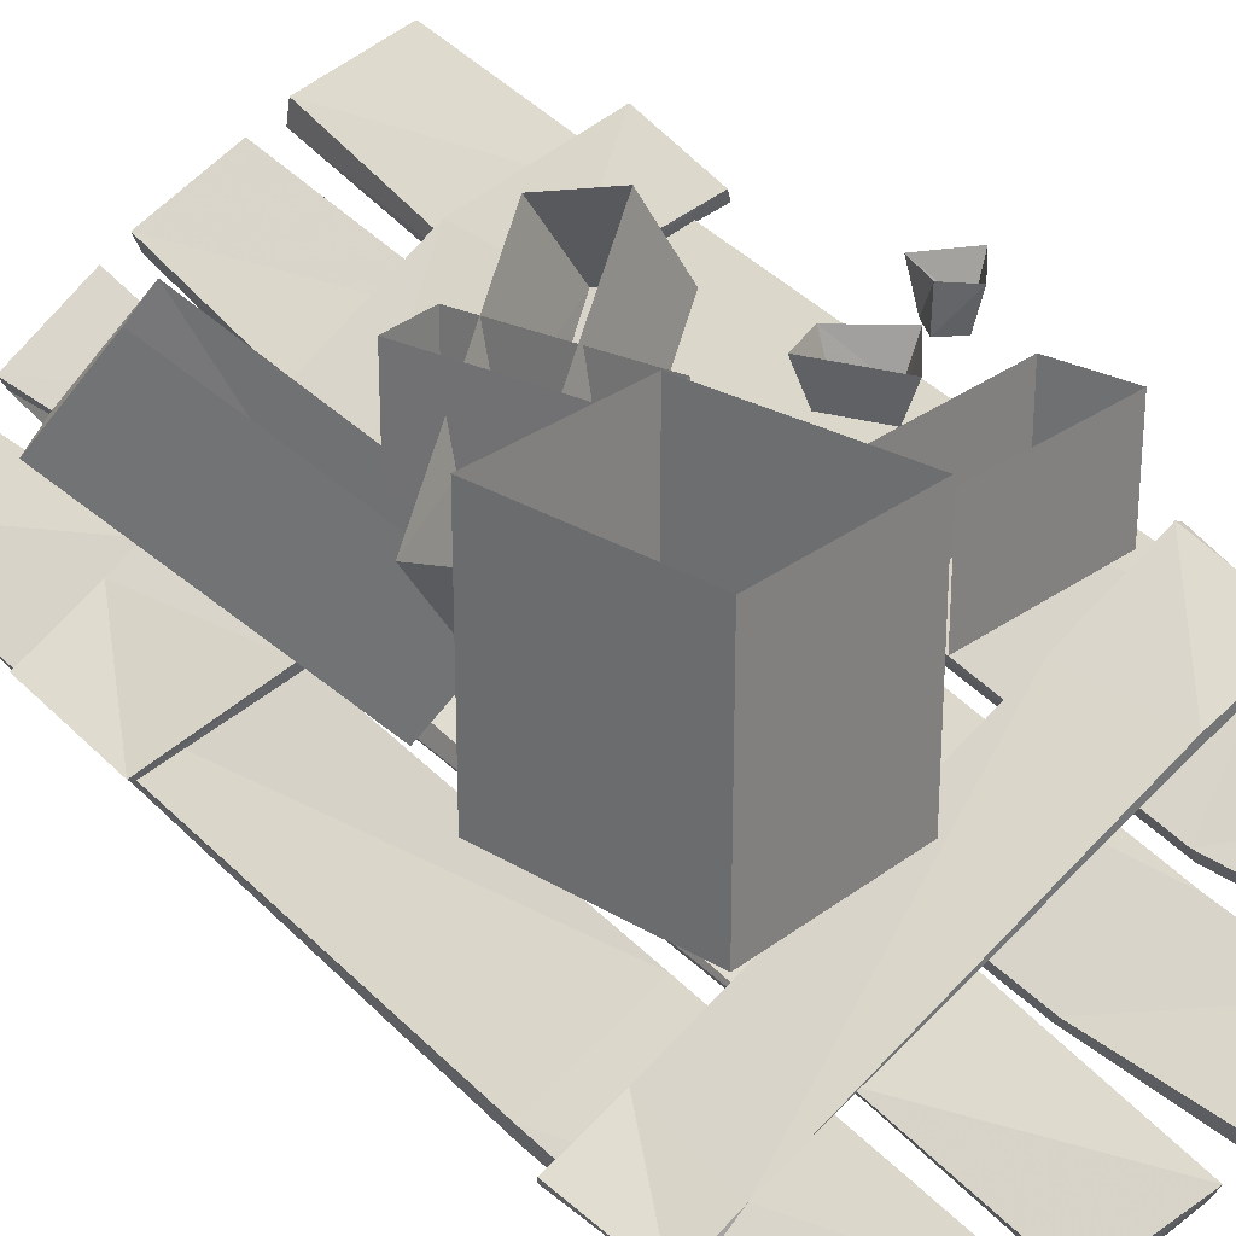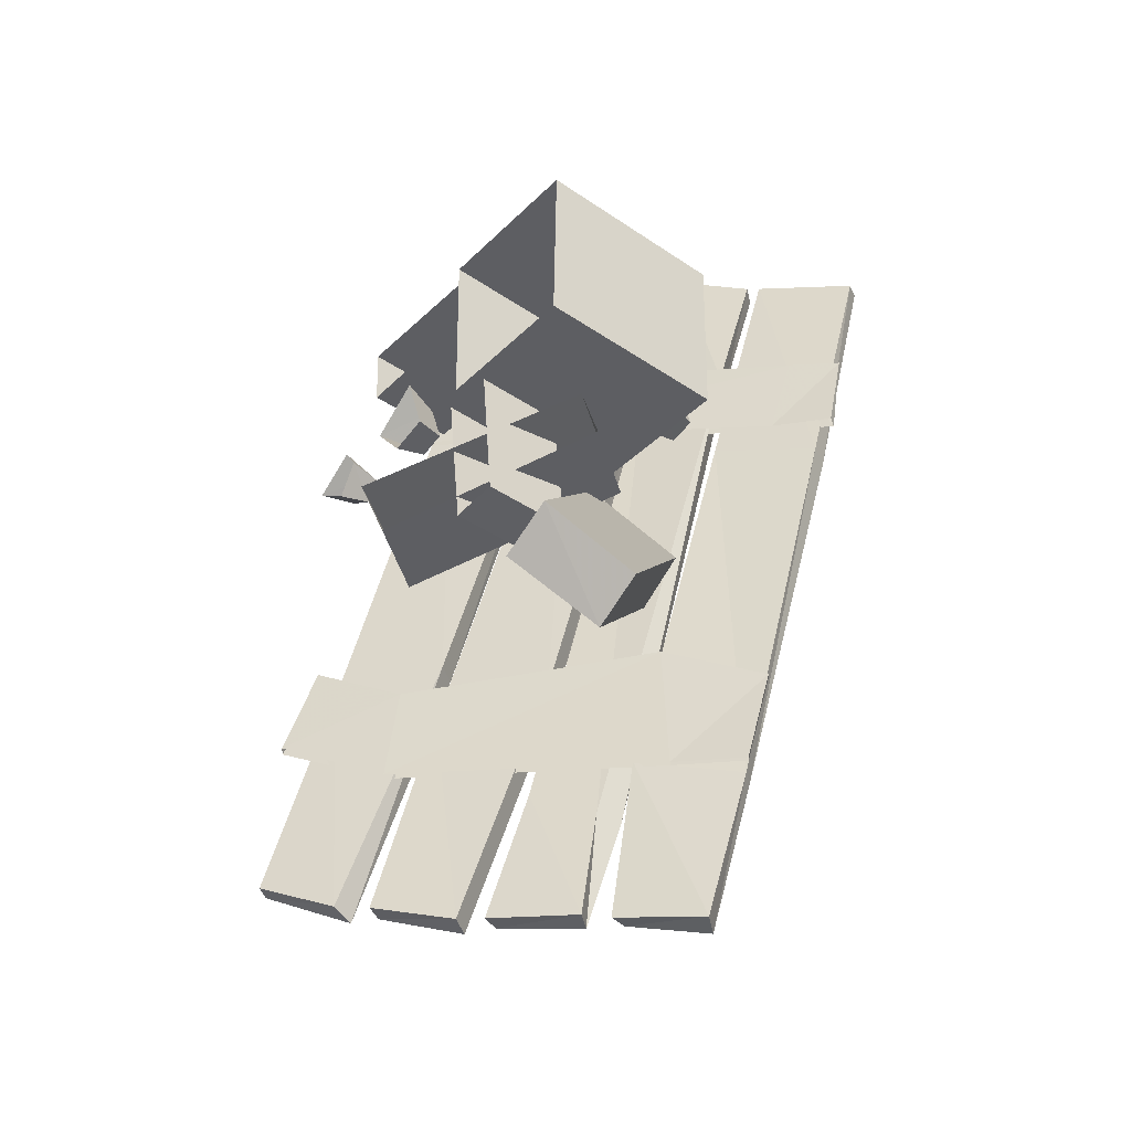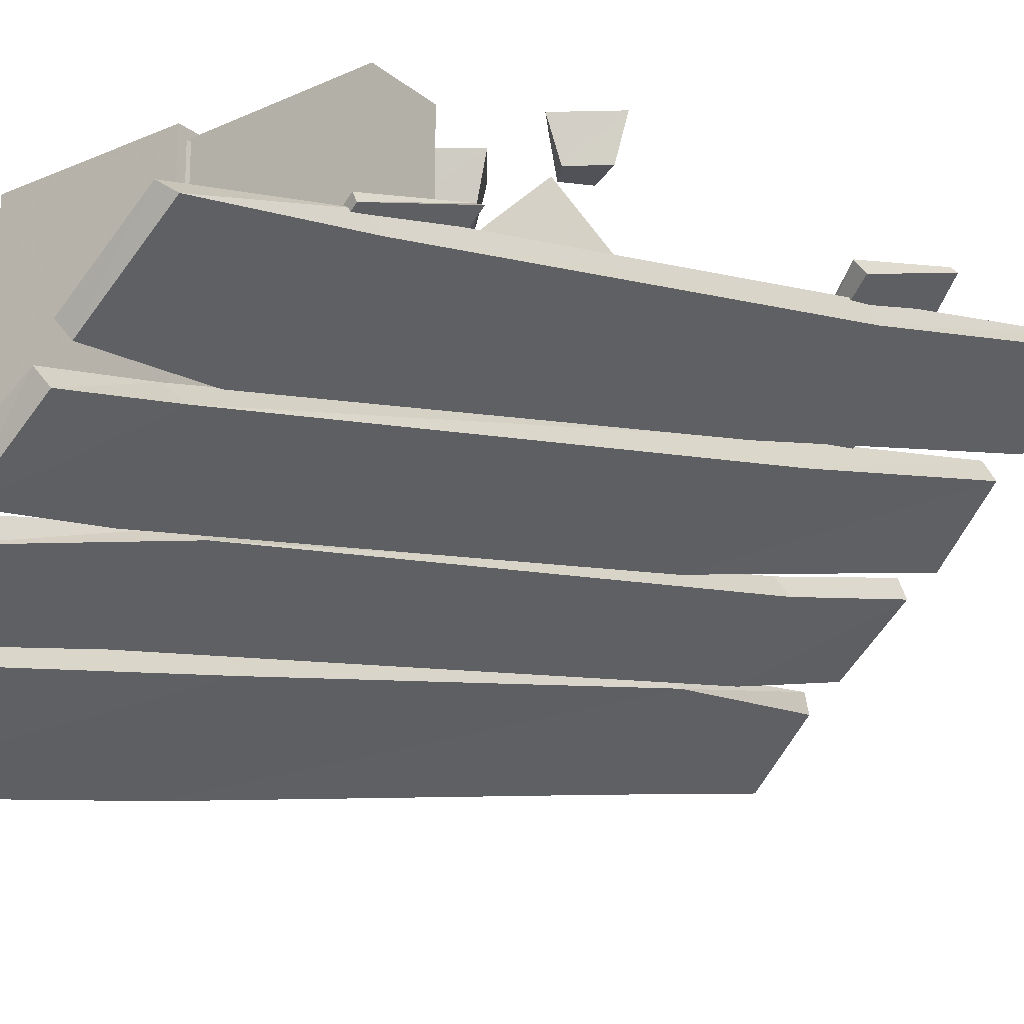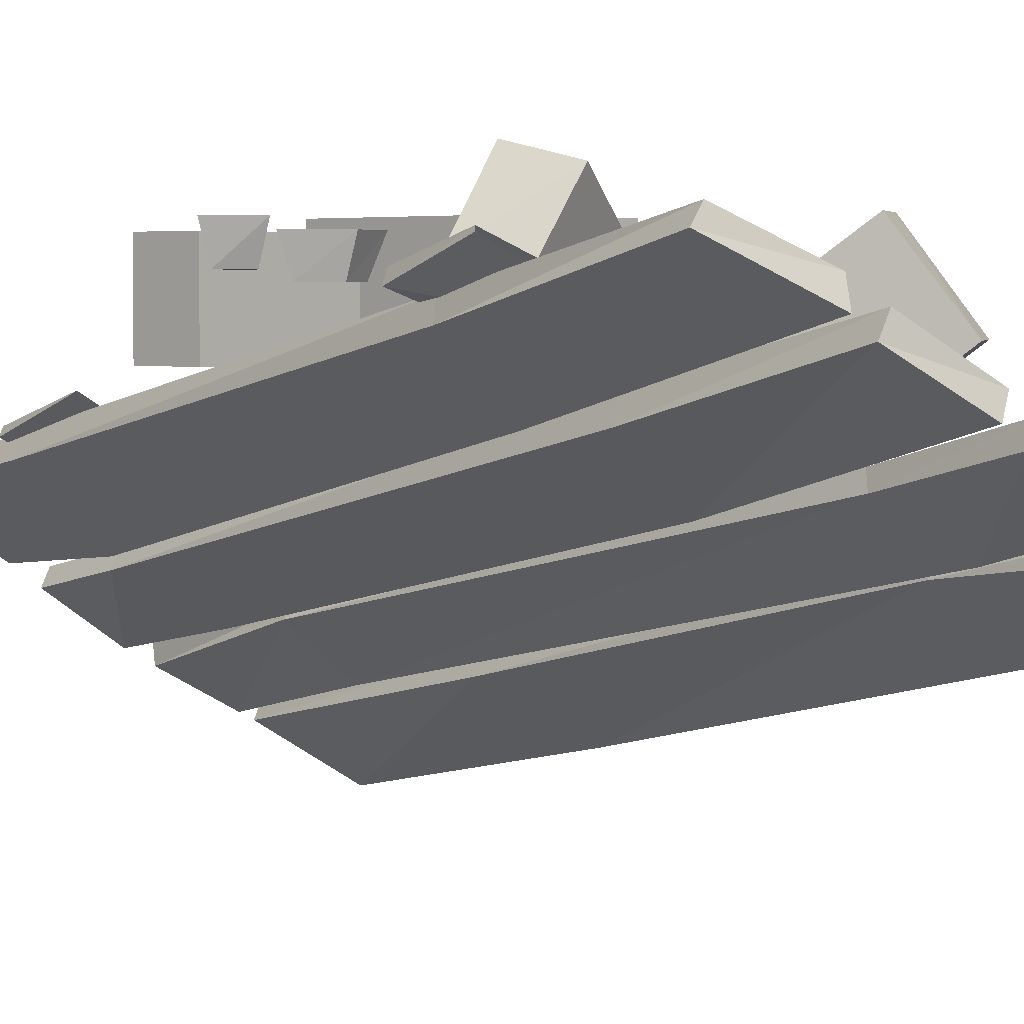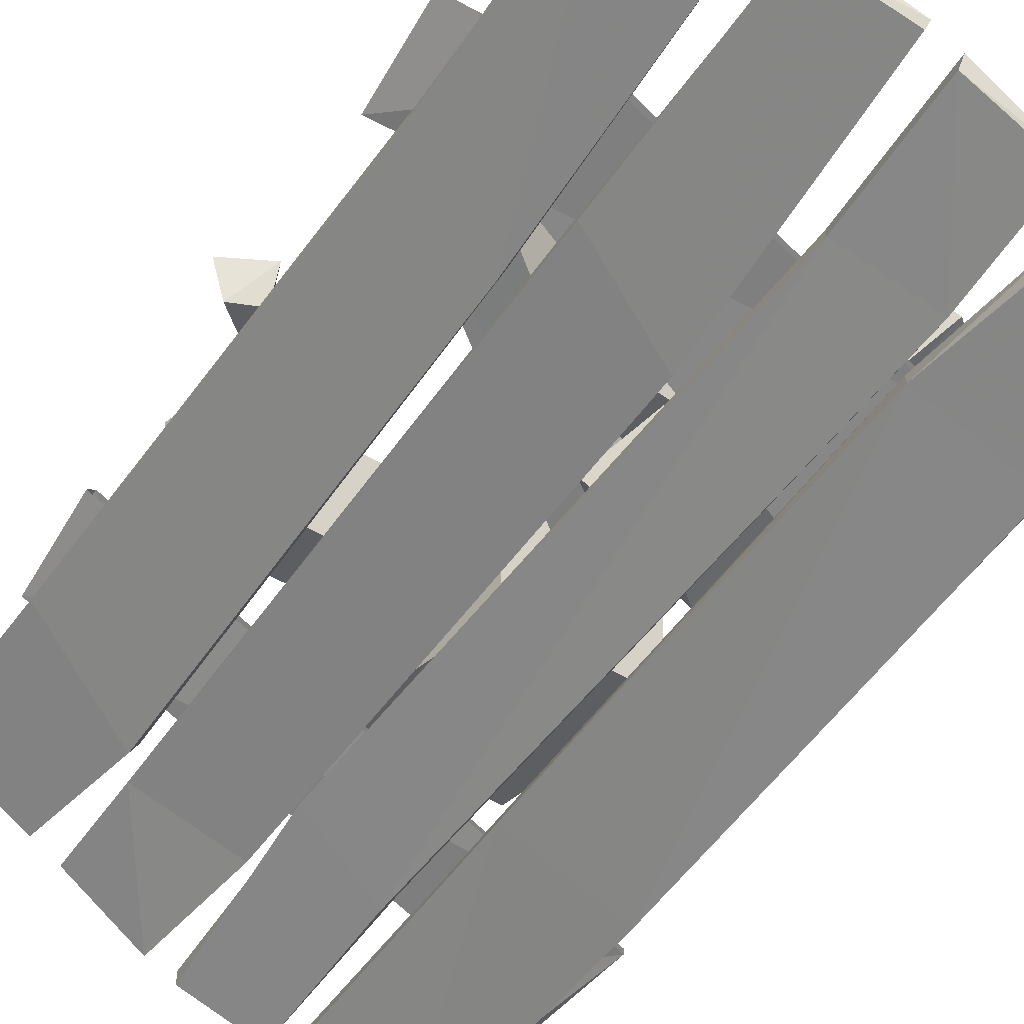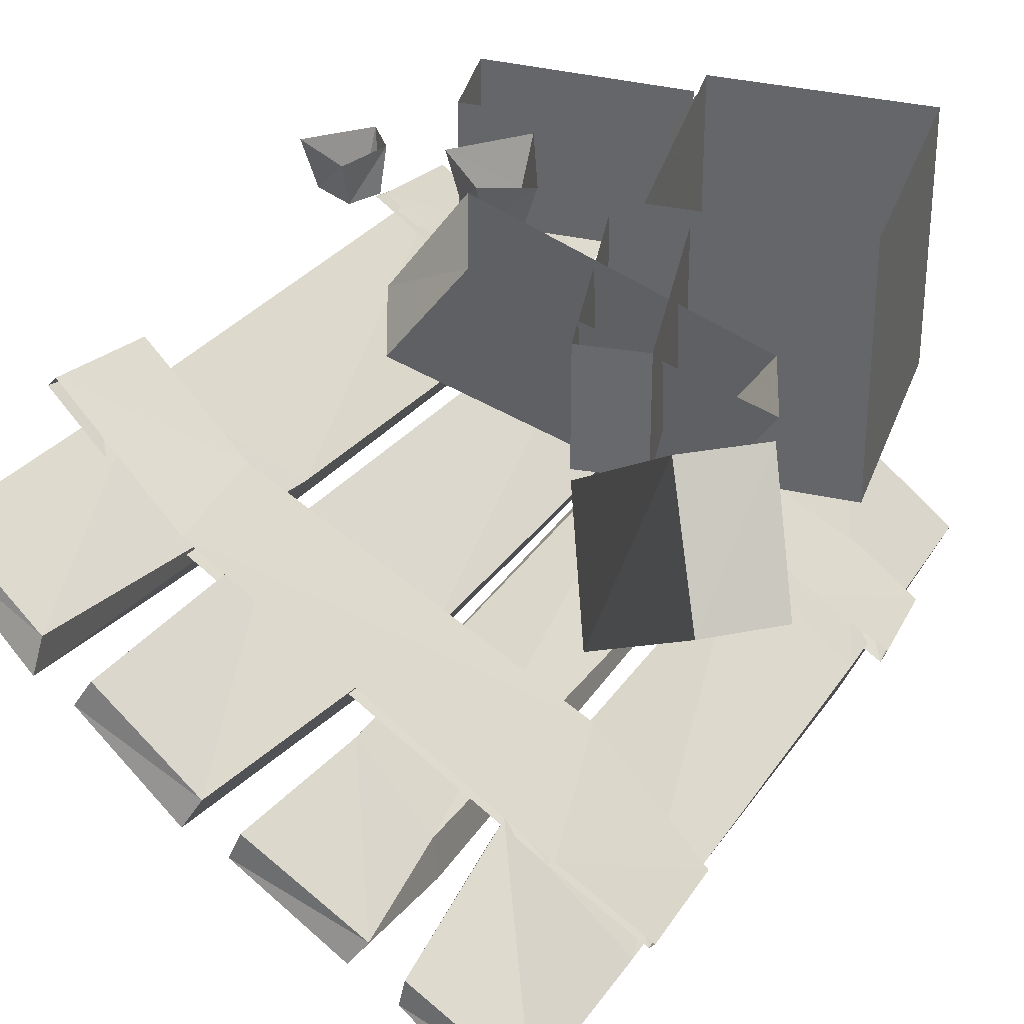
<metadata>
{"format":"obj","ext":"obj","renderer":"f3d","projection":"perspective","resolution":1024,"background":"white","views":[{"elev":28.6,"azim":-48.7,"up":"+Y"},{"elev":-39.3,"azim":-130.1,"up":"+Z"},{"elev":-21.4,"azim":38.4,"up":"+Y"},{"elev":3.6,"azim":134.1,"up":"+Y"},{"elev":-37.9,"azim":139.0,"up":"+Y"},{"elev":35.2,"azim":-163.4,"up":"+Y"}]}
</metadata>
<code>
v -0.4375 0 -0.3125
v -0.3281 0 -0.375
v -0.3906 -0.1719 -0.4922
v -0.4922 -0.1719 -0.4297
v -0.2109 -0.3125 0.03906
v -0.2656 -0.4922 -0.07812
v -0.1094 -0.3125 -0.02344
v -0.1641 -0.4922 -0.1484
v -0.4688 0 0.5469
v -0.4609 0 0.1797
v -0.4609 -0.4141 0.1797
v -0.4688 -0.4141 0.5469
v -0.1406 0 0.5469
v -0.1406 -0.4141 0.5469
v -0.1484 0 0.1797
v -0.1484 -0.4141 0.1797
v -0.2109 -0.02344 0.1797
v -0.2422 -0.02344 -0.1328
v -0.2422 -0.2109 -0.1328
v -0.2109 -0.2109 0.1797
v -0.1016 -0.02344 0.1797
v -0.1016 -0.2109 0.1797
v -0.1406 -0.02344 -0.1406
v -0.1406 -0.2109 -0.1406
v 0.1406 -0.0625 -0.01562
v -0.2344 -0.3281 0.1328
v -0.2656 -0.3438 0.01562
v 0.1016 -0.08594 -0.1406
v -0.007812 0.0625 -0.1406
v 0.03125 0.09375 -0.01562
v -0.3438 -0.1719 0.1328
v -0.375 -0.1875 0.01562
v -0.1328 -0.02344 0.5391
v -0.1172 -0.02344 0.4141
v -0.1172 -0.2109 0.4141
v -0.1328 -0.2109 0.5391
v -0.2031 -0.5156 0.3281
v -0.25 -0.5156 0.2734
v -0.25 -0.4141 0.25
v -0.1797 -0.4141 0.3359
v -0.2734 -0.5156 0.3828
v -0.3047 -0.5156 0.2891
v -0.3281 -0.4141 0.2734
v -0.2812 -0.4141 0.4141
v 0.1328 -0.09375 0.2734
v 0.08594 -0.09375 0.2188
v 0.08594 -0.02344 0.1953
v 0.1562 -0.02344 0.2812
v 0.0625 -0.09375 0.3281
v 0.03125 -0.09375 0.2344
v 0.007812 -0.02344 0.2188
v 0.05469 -0.02344 0.3594
v 0.2656 -0.07812 0.1953
v 0.2344 -0.07812 0.2344
v 0.2266 -0.007812 0.2422
v 0.2656 -0.007812 0.1719
v 0.3203 -0.07812 0.2266
v 0.2656 -0.07812 0.2656
v 0.2578 -0.007812 0.2891
v 0.3438 -0.007812 0.2266
v 0.1875 -0.02344 0.5469
v -0.125 -0.02344 0.5391
v -0.125 -0.2109 0.5391
v 0.1875 -0.2109 0.5469
v 0.1797 -0.02344 0.4141
v 0.1797 -0.2109 0.4141
v -0.125 -0.02344 0.4141
v -0.125 -0.2109 0.4141
v -0.375 -0.6953 0.3359
v -0.4922 -0.7578 0.3125
v -0.5 -0.7969 0.5
v -0.4062 -0.7344 0.5234
v 0.1484 -0.3516 0.4688
v 0.1562 -0.375 0.6641
v 0.3203 -0.2422 0.5078
v 0.2969 -0.2969 0.7031
v 0.3047 -0.3125 0.7031
v 0.3359 -0.25 0.5078
v 0.1562 -0.3594 0.4688
v 0.1641 -0.3906 0.6641
v -0.375 -0.7109 0.3281
v -0.3984 -0.7422 0.5156
v -0.4844 -0.7734 0.3047
v -0.4844 -0.8047 0.5078
v 0.4219 -0.1016 -0.2031
v 0.4531 -0.03906 -0.3906
v 0.4453 -0.03125 -0.3828
v 0.4062 -0.07812 -0.1953
v 0.2422 -0.1875 -0.2969
v 0.25 -0.1641 -0.5
v 0.2344 -0.1719 -0.2969
v -0.2109 -0.5 -0.2969
v -0.2422 -0.4766 -0.5859
v -0.2188 -0.4844 -0.2969
v -0.3906 -0.6094 -0.3984
v -0.375 -0.5547 -0.6094
v -0.3984 -0.6016 -0.3984
v -0.3828 -0.5469 -0.6094
v -0.25 -0.4688 -0.5859
v 0.2422 -0.1484 -0.5
v 0.1797 -0.2266 -0.3672
v 0.2266 -0.125 -0.8203
v 0.07812 -0.2188 -0.875
v -0.01562 -0.3594 -0.3281
v 0.04688 -0.4844 0.75
v 0.07812 -0.5156 0.7344
v 0.2031 -0.2734 -0.375
v 0.25 -0.1641 -0.8203
v 0.1016 -0.2578 -0.8828
v 0.007812 -0.3984 -0.3359
v -0.1094 -0.5859 0.6875
v 0.03125 -0.5234 0.9375
v 0.05469 -0.5547 0.9297
v -0.09375 -0.6562 0.9141
v -0.09375 -0.6094 0.6719
v -0.1172 -0.6172 0.9297
v -0.1797 -0.4375 -0.5625
v -0.1719 -0.3828 -0.9219
v -0.3281 -0.4766 -0.9531
v -0.3594 -0.5625 -0.625
v -0.2656 -0.625 0.2969
v -0.2422 -0.6641 0.2969
v -0.1641 -0.4688 -0.5781
v -0.1641 -0.4219 -0.9219
v -0.2969 -0.5156 -0.9609
v -0.3438 -0.5859 -0.6328
v -0.4531 -0.7422 0.2422
v -0.3203 -0.75 0.8516
v -0.3047 -0.7812 0.8516
v -0.4844 -0.8984 0.7969
v -0.4375 -0.7812 0.2344
v -0.5 -0.8672 0.7969
v -0.1328 -0.4453 -0.6797
v -0.1016 -0.3828 -0.9141
v 0.04688 -0.2891 -0.8828
v 0.007812 -0.3516 -0.6172
v -0.2344 -0.6953 0.5391
v -0.2656 -0.6562 0.5391
v -0.125 -0.3906 -0.6719
v -0.125 -0.3516 -0.9062
v 0.03125 -0.25 -0.8828
v -0.007812 -0.3203 -0.6016
v -0.07812 -0.5859 0.5312
v -0.2734 -0.7656 0.8516
v -0.2969 -0.7344 0.8594
v -0.1641 -0.6484 0.9297
v -0.1016 -0.5625 0.5312
v -0.1484 -0.6875 0.9062
v 0.3828 -0.1094 -0.2578
v 0.4375 -0.007812 -0.7266
v 0.2891 -0.08594 -0.8047
v 0.1875 -0.2422 -0.2188
v 0.2891 -0.3047 0.6719
v 0.3125 -0.3438 0.6641
v 0.3984 -0.1484 -0.2656
v 0.4609 -0.03906 -0.7266
v 0.2969 -0.1328 -0.8203
v 0.2109 -0.2812 -0.2266
v 0.07812 -0.4609 0.7109
v 0.25 -0.375 0.9766
v 0.2812 -0.3984 0.9688
v 0.1016 -0.5156 0.9453
v 0.1016 -0.4922 0.7031
v 0.07812 -0.4844 0.9531
v -0.5 0 1
v -0.5 0 1
v -0.5 0 1
v -0.5 0 1
v -0.5 0 1
v -0.5 0 1
v -0.5 0 1
v -0.5 0 1
v -0.5 0 1
v -0.5 0 1
v -0.5 0 1
v -0.5 0 1
f 1 2 3
f 1 3 4
f 1 4 5
f 5 4 6
f 5 6 7
f 7 6 8
f 7 8 2
f 2 8 3
f 3 8 6
f 3 6 4
f 9 10 11
f 9 11 12
f 9 12 13
f 13 12 14
f 13 14 15
f 15 14 16
f 15 16 10
f 10 16 11
f 11 16 14
f 11 14 12
f 17 18 19
f 17 19 20
f 17 20 21
f 21 20 22
f 21 22 23
f 23 22 24
f 23 24 18
f 18 24 19
f 19 24 20
f 20 24 22
f 25 26 27
f 25 27 28
f 25 28 29
f 25 29 30
f 25 30 26
f 26 30 31
f 26 31 27
f 27 31 32
f 27 32 28
f 28 32 29
f 33 34 35
f 33 35 36
f 37 38 39
f 37 39 40
f 37 40 41
f 37 41 42
f 37 42 38
f 38 42 43
f 38 43 39
f 42 41 44
f 42 44 43
f 41 40 44
f 45 46 47
f 45 47 48
f 45 48 49
f 45 49 50
f 45 50 46
f 46 50 51
f 46 51 47
f 50 49 52
f 50 52 51
f 49 48 52
f 53 54 55
f 53 55 56
f 53 56 57
f 53 57 58
f 53 58 54
f 54 58 59
f 54 59 55
f 58 57 60
f 58 60 59
f 57 56 60
f 61 62 63
f 61 63 64
f 61 64 65
f 65 64 66
f 65 66 67
f 67 66 68
f 68 66 64
f 68 64 63
f 69 70 71
f 69 71 72
f 69 72 73
f 73 72 74
f 73 74 75
f 75 74 76
f 98 97 99
f 99 97 94
f 99 94 100
f 100 94 91
f 100 91 87
f 87 91 88
f 101 102 103
f 101 103 104
f 101 104 105
f 104 111 105
f 105 111 112
f 112 111 116
f 117 118 119
f 117 119 120
f 117 120 121
f 120 127 121
f 121 127 128
f 128 127 132
f 138 145 146
f 138 146 147
f 138 147 139
f 139 147 142
f 139 142 140
f 140 142 141
f 149 150 151
f 149 151 152
f 149 152 153
f 152 159 153
f 153 159 160
f 160 159 164
f 75 76 77
f 75 77 78
f 83 84 71
f 83 71 70
f 80 77 76
f 80 76 74
f 80 74 82
f 82 74 72
f 82 72 84
f 84 72 71
f 85 86 87
f 85 87 88
f 85 88 89
f 89 88 91
f 89 91 92
f 92 91 94
f 92 94 95
f 95 94 97
f 95 97 96
f 96 97 98
f 101 105 106
f 101 106 107
f 101 107 102
f 102 107 108
f 102 108 103
f 103 108 109
f 103 109 104
f 104 109 110
f 104 110 111
f 105 112 113
f 105 113 106
f 112 116 114
f 112 114 113
f 117 121 122
f 117 122 123
f 117 123 118
f 118 123 124
f 118 124 119
f 119 124 125
f 119 125 120
f 120 125 126
f 120 126 127
f 121 128 129
f 121 129 122
f 128 132 130
f 128 130 129
f 133 137 138
f 133 138 139
f 133 139 134
f 134 139 140
f 134 140 135
f 135 140 141
f 135 141 136
f 136 141 142
f 136 142 143
f 137 144 145
f 137 145 138
f 144 148 146
f 144 146 145
f 149 153 154
f 149 154 155
f 149 155 150
f 150 155 156
f 150 156 151
f 151 156 157
f 151 157 152
f 152 157 158
f 152 158 159
f 153 160 161
f 153 161 154
f 160 164 162
f 160 162 161
f 116 111 115
f 116 115 114
f 111 110 115
f 164 159 163
f 164 163 162
f 159 158 163
f 143 142 147
f 143 147 148
f 148 147 146
f 132 127 131
f 132 131 130
f 127 126 131
f 78 77 79
f 79 77 80
f 79 80 81
f 81 80 82
f 81 82 83
f 83 82 84
f 85 89 90
f 85 90 86
f 89 92 93
f 89 93 90
f 92 95 96
f 92 96 93
f 106 113 114
f 106 114 115
f 106 115 107
f 107 115 110
f 107 110 108
f 108 110 109
f 122 129 130
f 122 130 131
f 122 131 123
f 123 131 126
f 123 126 124
f 124 126 125
f 133 134 135
f 133 135 136
f 133 136 137
f 136 143 137
f 137 143 144
f 144 143 148
f 154 161 162
f 154 162 163
f 154 163 155
f 155 163 158
f 155 158 156
f 156 158 157

</code>
